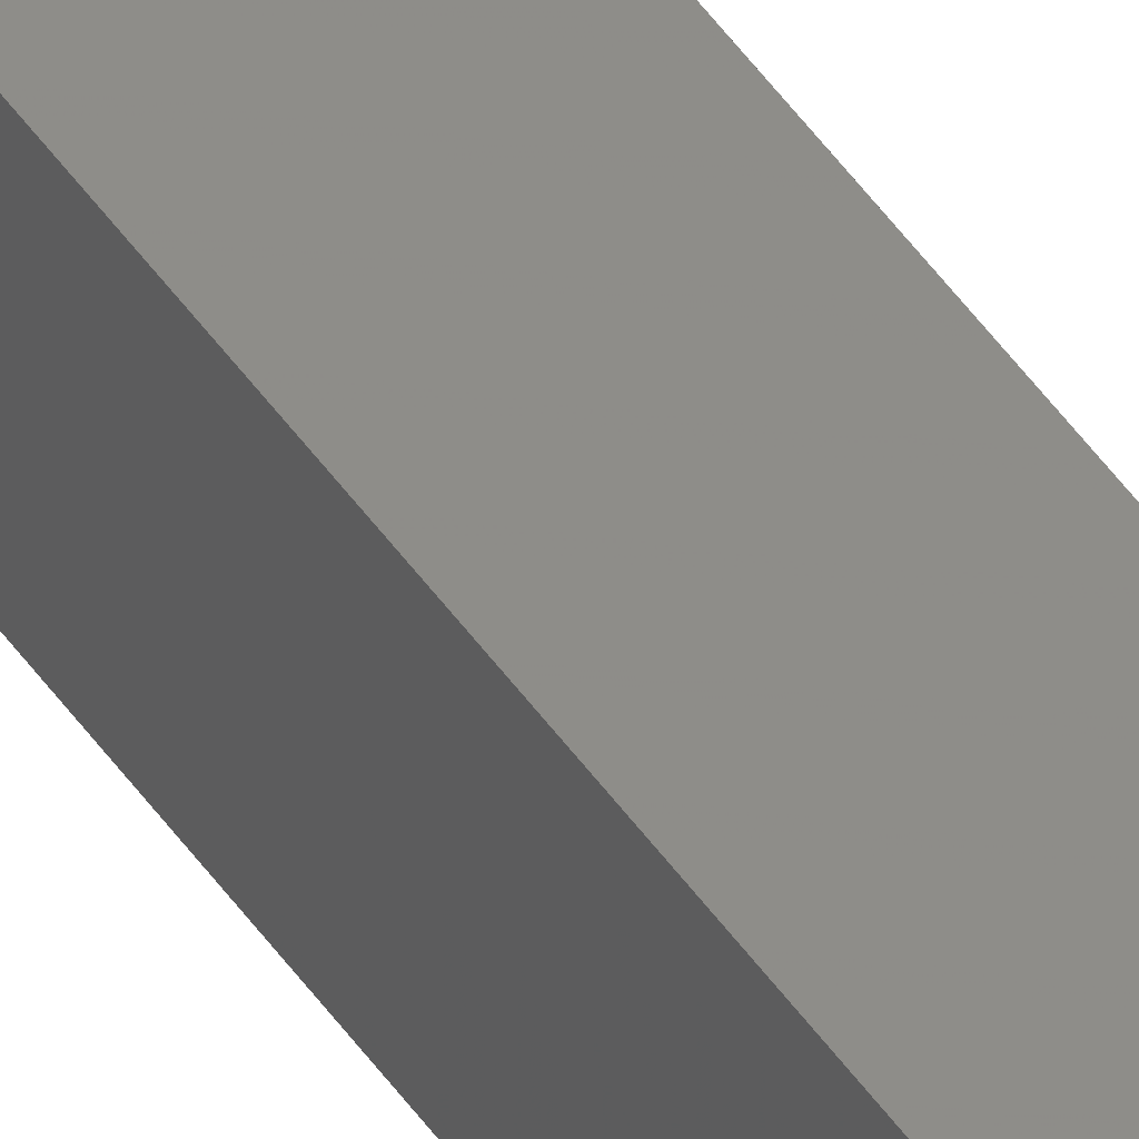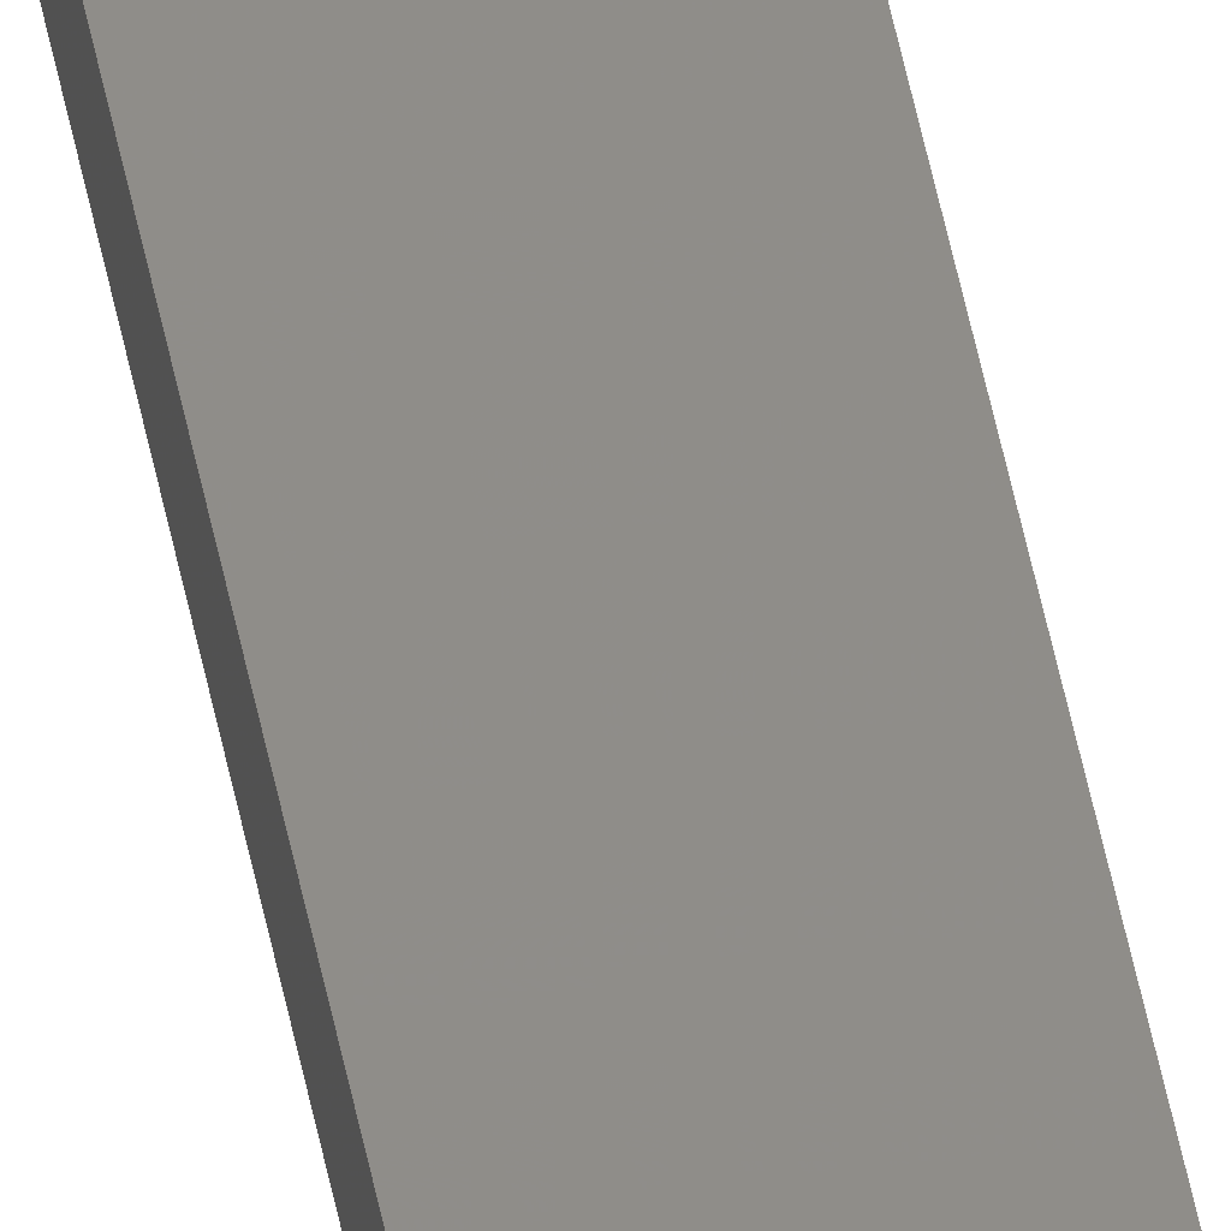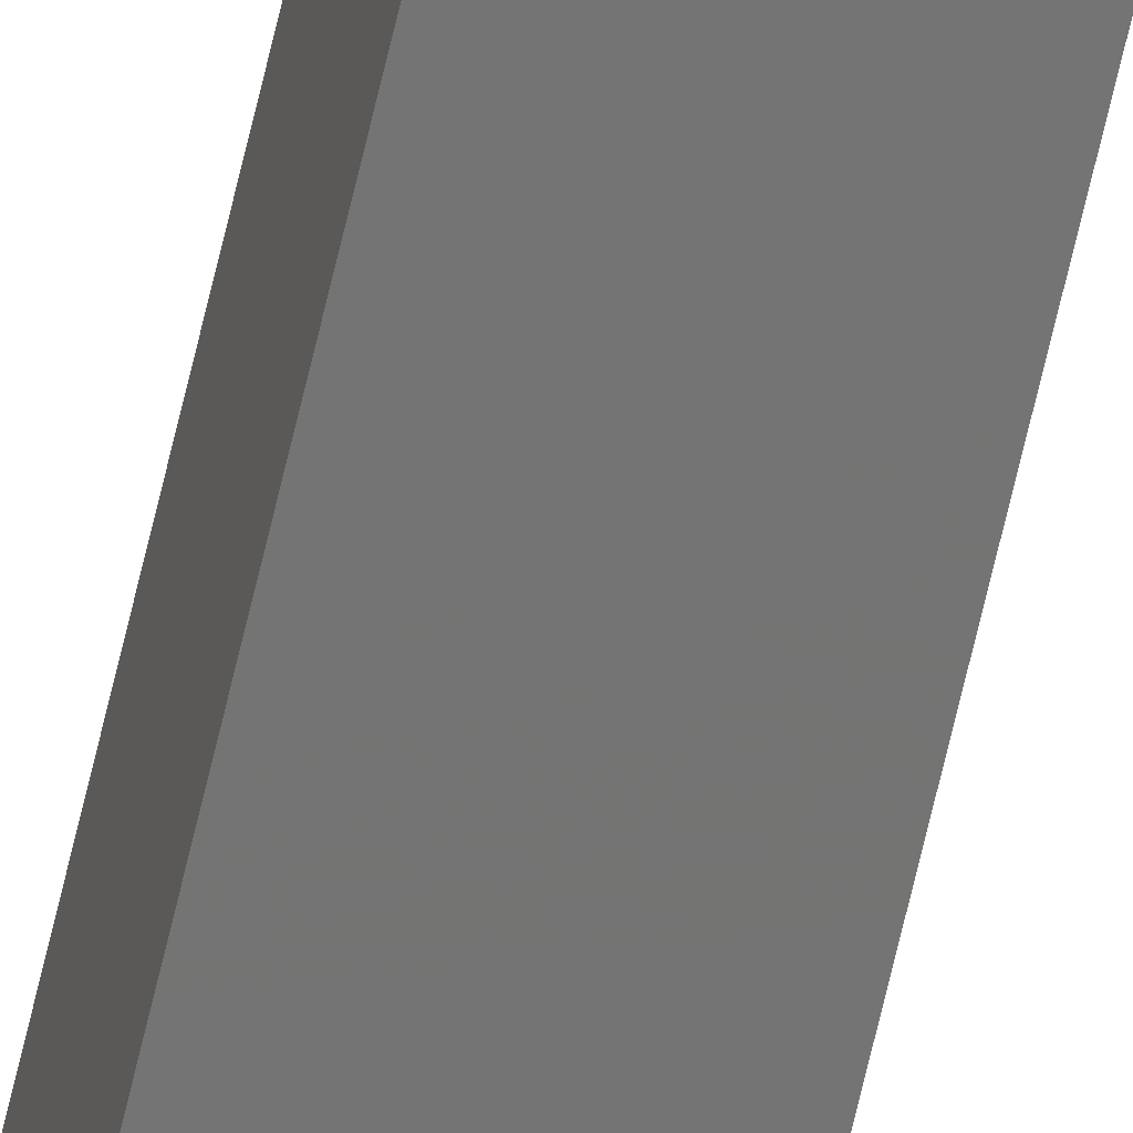
<metadata>
{"format":"stl","ext":"stl","renderer":"f3d","projection":"perspective","resolution":1024,"background":"white","views":[{"elev":40.5,"azim":150.5,"up":"+Y"},{"elev":44.8,"azim":-10.0,"up":"+Y"},{"elev":-67.4,"azim":-13.0,"up":"+Y"}]}
</metadata>
<code>
# stl→obj: 16 verts, 28 faces
v 9.847 -3.824 -107.2
v 9.847 -3.824 -110.8
v 9.867 -3.822 -110.8
v 9.867 -3.822 -107.2
v 9.887 -3.82 -110.8
v 9.887 -3.82 -107.2
v 9.907 -3.818 -107.2
v 9.907 -3.818 -110.8
v 9.902 -3.768 -110.8
v 9.902 -3.768 -107.2
v 9.842 -3.774 -110.8
v 9.862 -3.772 -107.2
v 9.862 -3.772 -110.8
v 9.882 -3.77 -110.8
v 9.842 -3.774 -107.2
v 9.882 -3.77 -107.2
f 1 2 3
f 4 3 5
f 4 1 3
f 6 4 5
f 7 5 8
f 7 6 5
f 7 8 9
f 10 7 9
f 11 12 13
f 13 12 14
f 15 12 11
f 14 16 9
f 12 16 14
f 16 10 9
f 1 15 11
f 1 11 2
f 16 7 10
f 16 6 7
f 12 4 16
f 16 4 6
f 15 1 12
f 12 1 4
f 8 14 9
f 5 13 14
f 5 14 8
f 3 13 5
f 2 11 13
f 2 13 3

</code>
